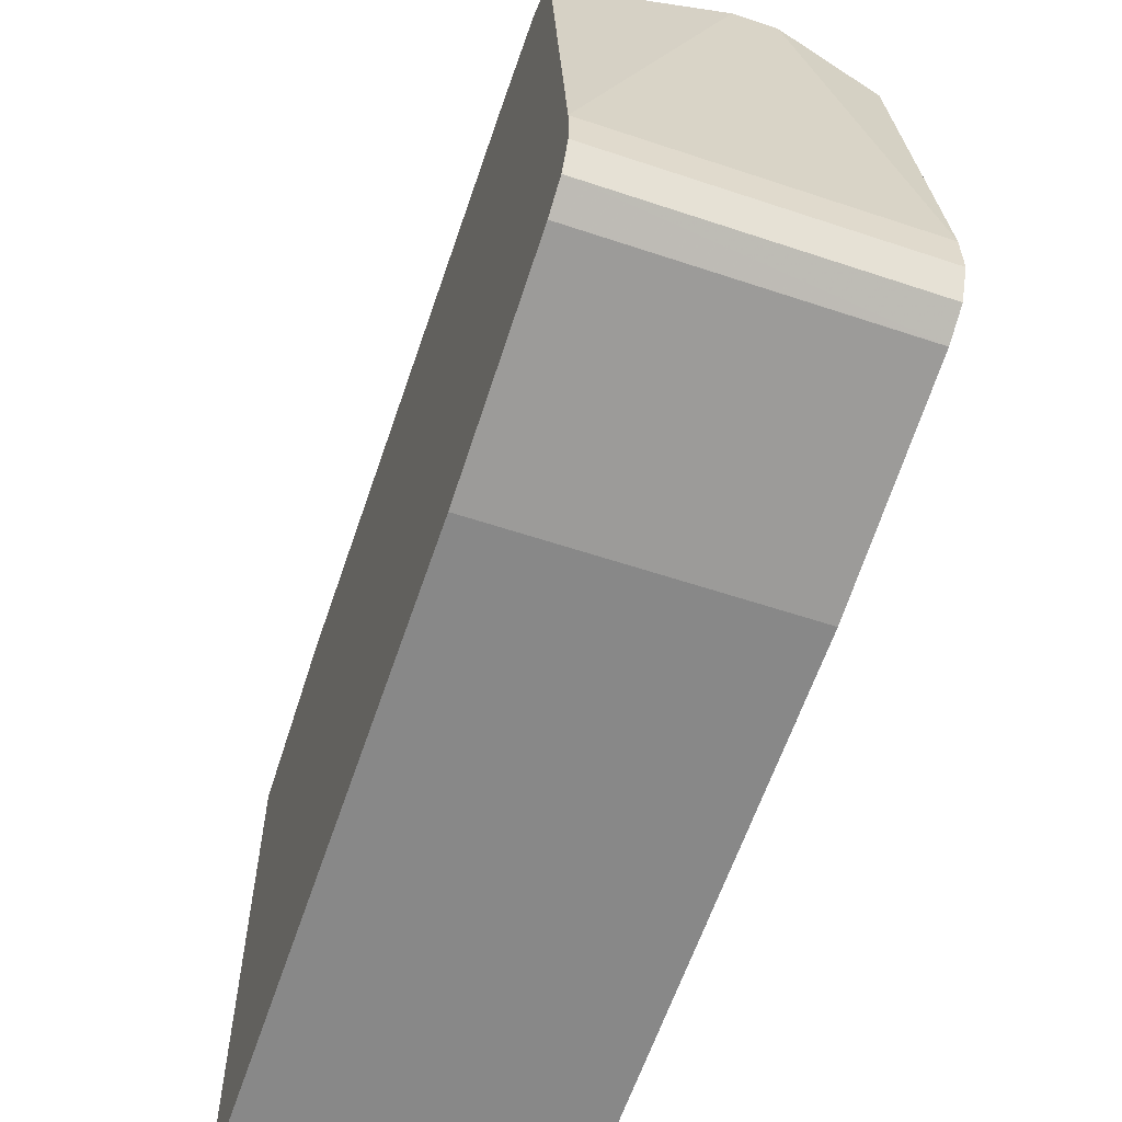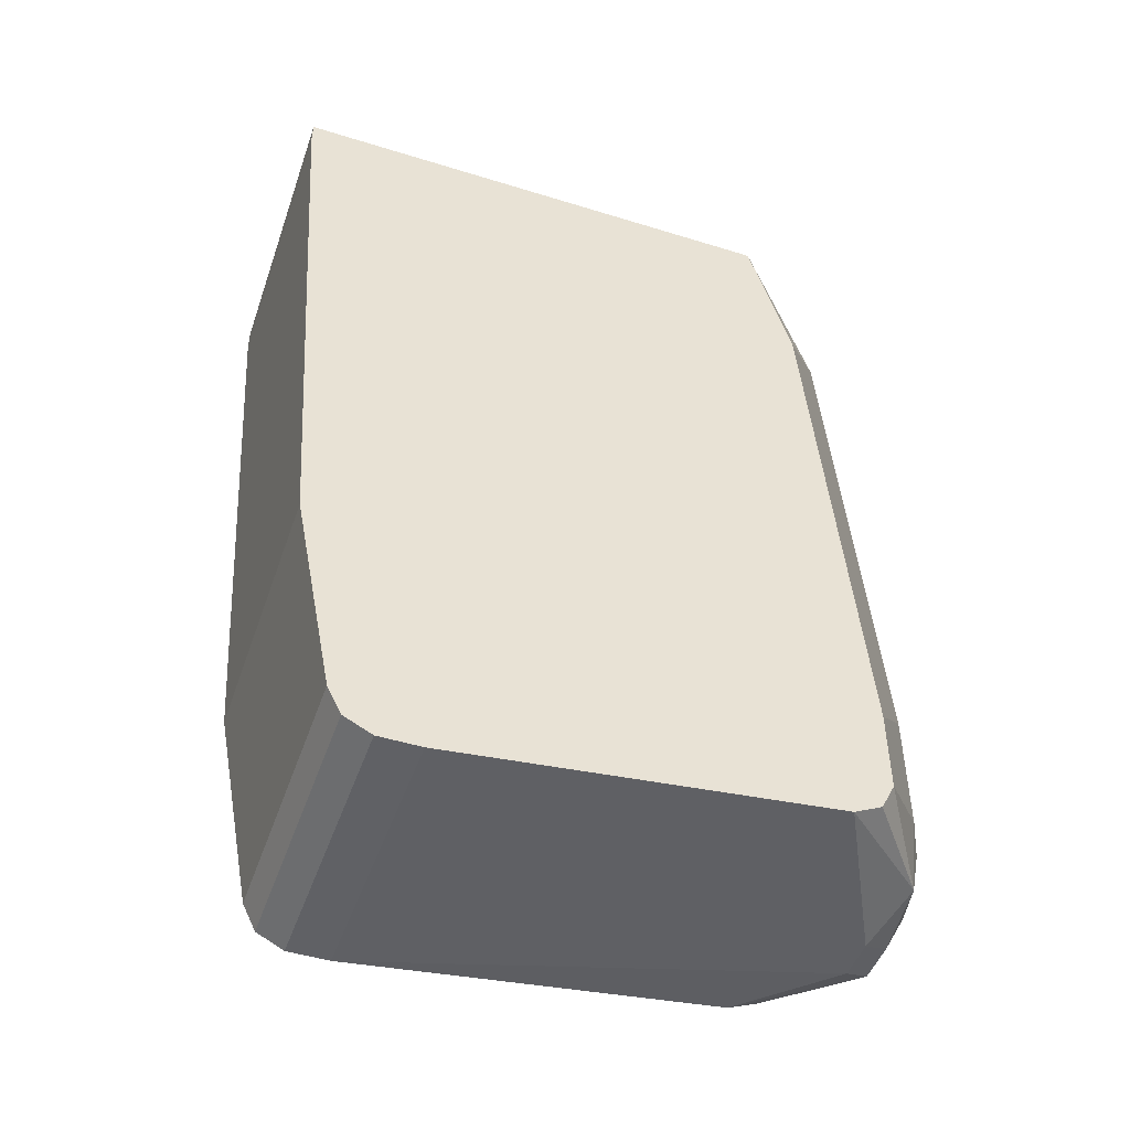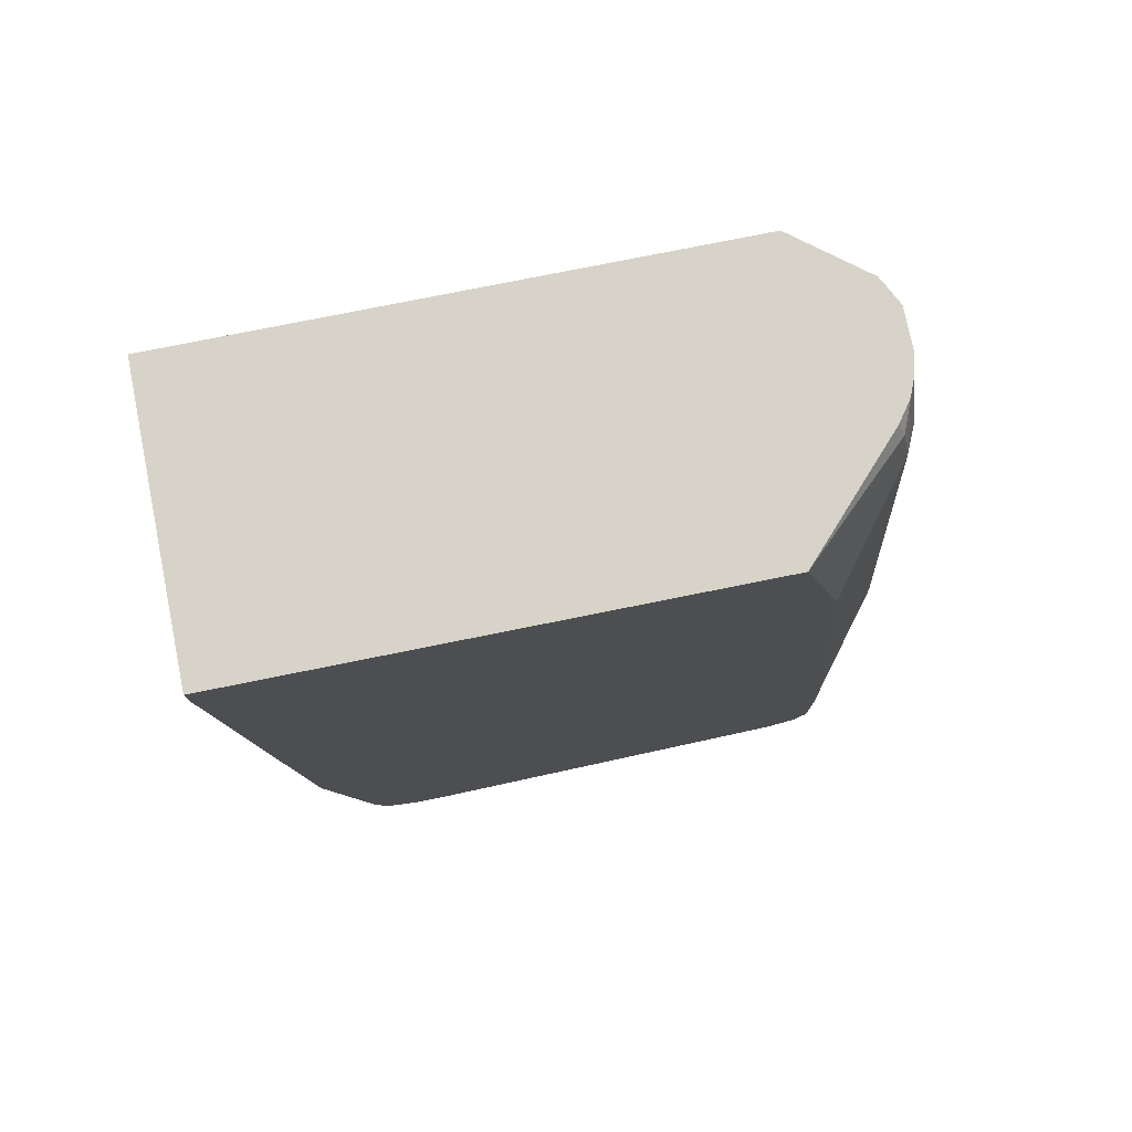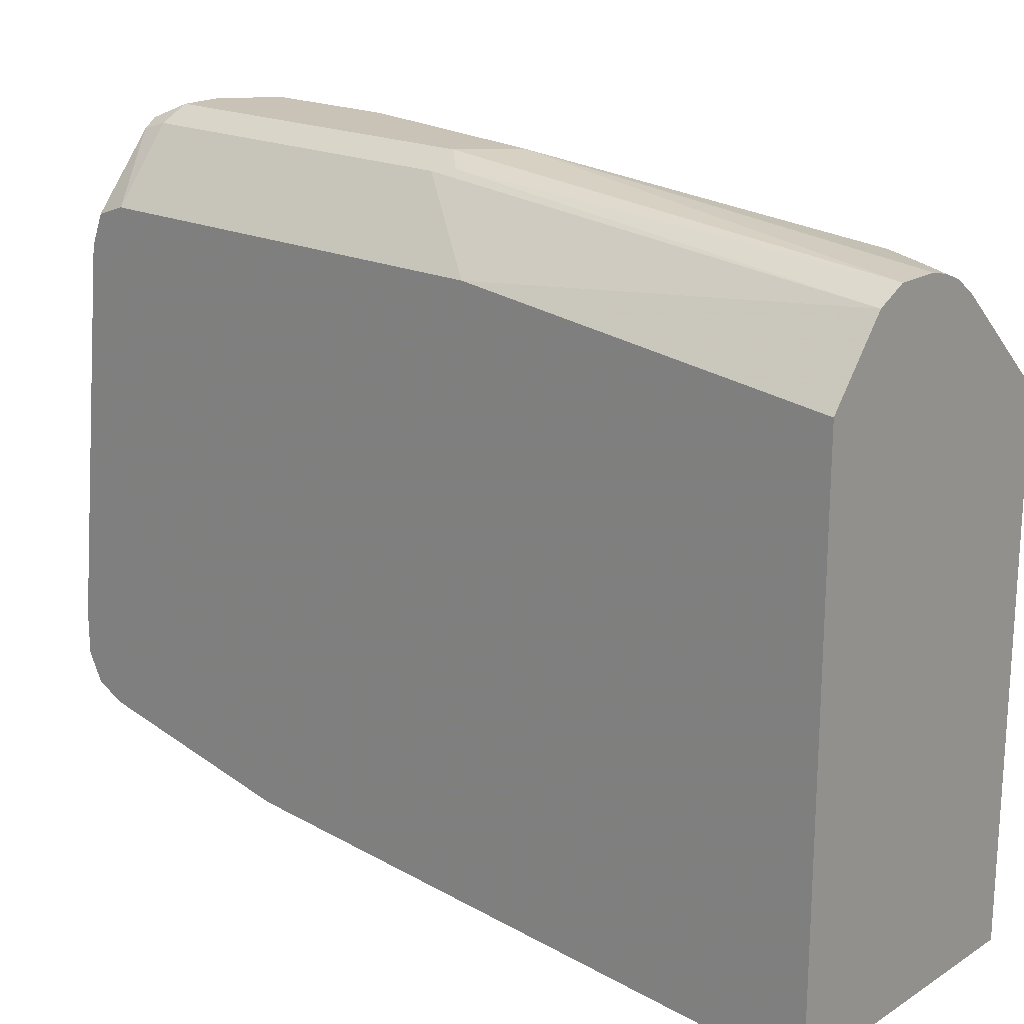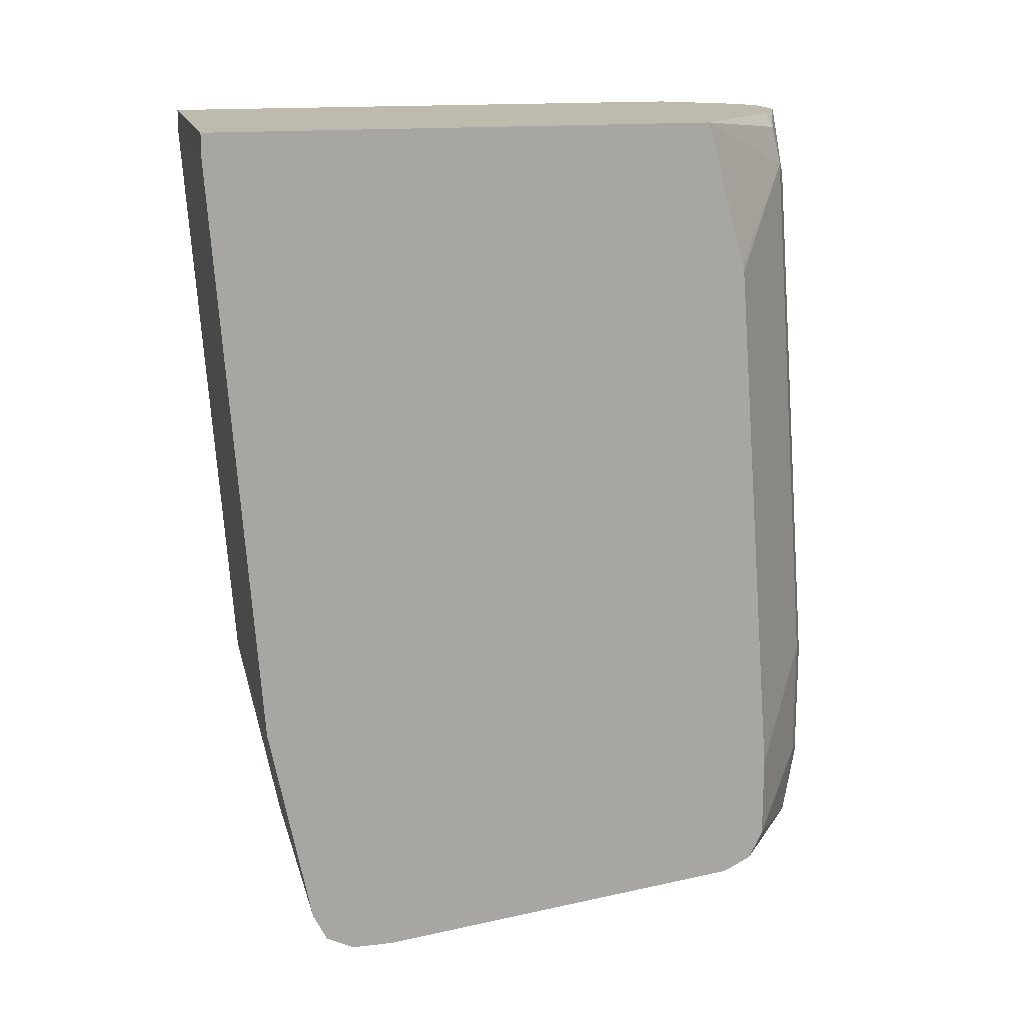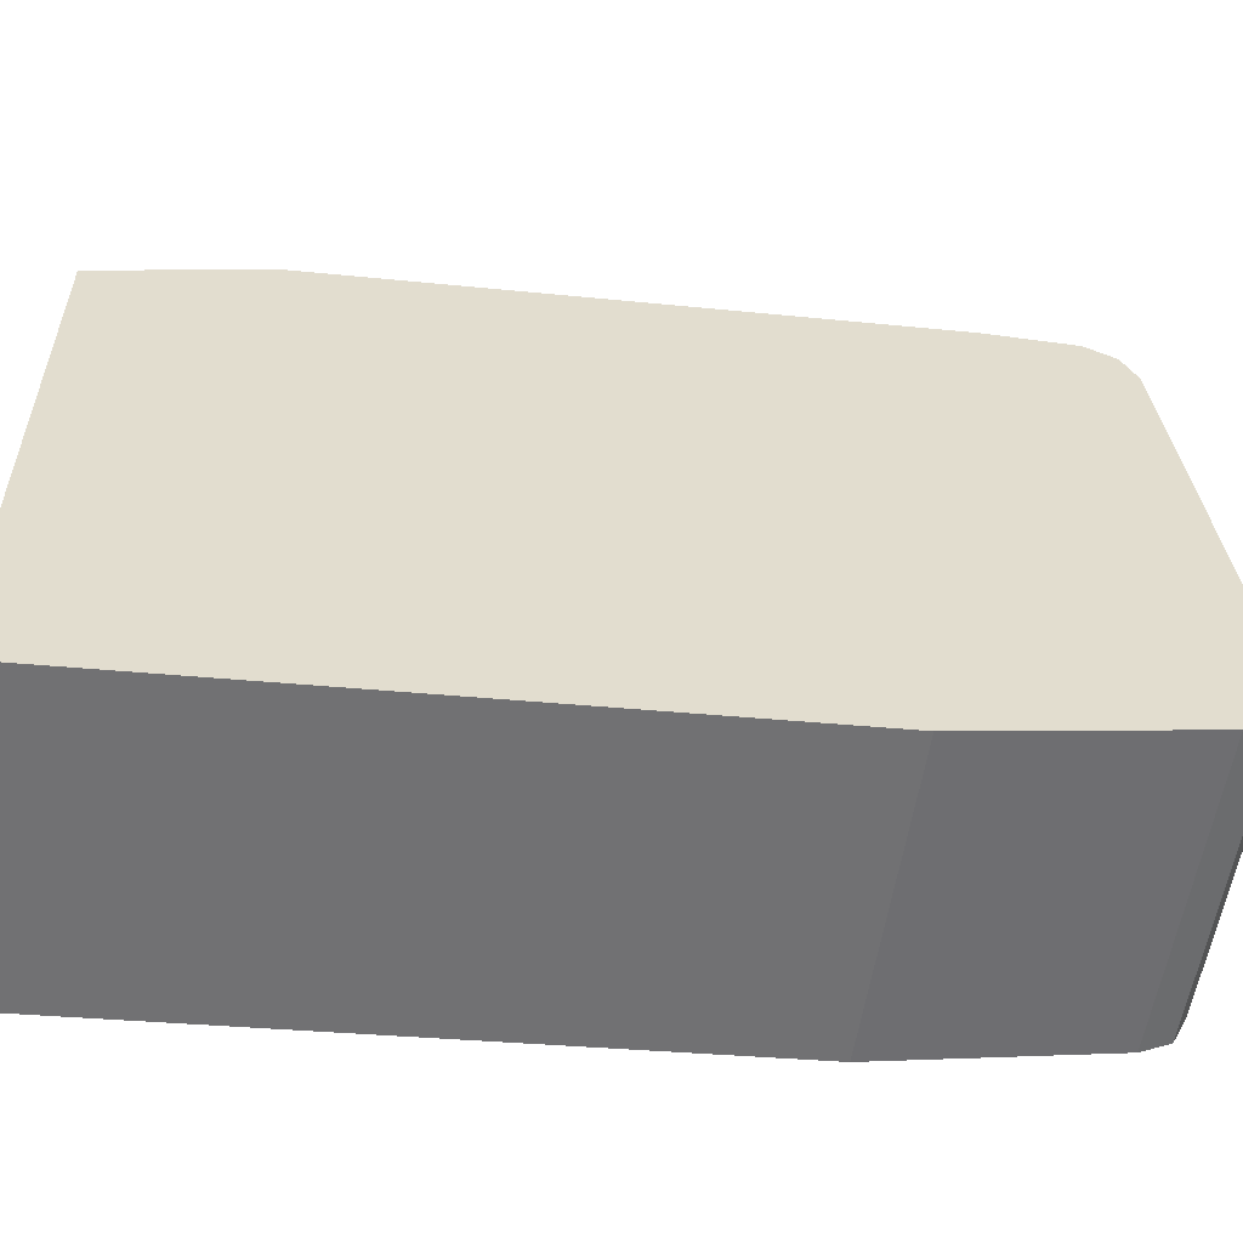
<metadata>
{"format":"obj","ext":"obj","renderer":"f3d","projection":"perspective","resolution":1024,"background":"white","views":[{"elev":-58.8,"azim":-19.0,"up":"+Z"},{"elev":-48.3,"azim":-109.1,"up":"+Y"},{"elev":76.6,"azim":-101.4,"up":"+Y"},{"elev":19.4,"azim":131.1,"up":"+Z"},{"elev":15.8,"azim":-103.5,"up":"+Y"},{"elev":-55.6,"azim":-98.2,"up":"+Z"}]}
</metadata>
<code>
v 0.5255 -0.5073 0.163
v 0.4983 -0.5164 0.154
v 0.5315 -0.5194 0.157
v 0.5436 -0.5073 0.163
v 0.5073 -0.4892 0.163
v 0.5104 -0.5043 0.16
v 0.4953 -0.4832 0.157
v 0.4555 -0.5073 0.1268
v 0.4555 -0.5194 0.1208
v 0.4555 -0.5254 0.1087
v 0.5255 -0.5254 0.1449
v 0.5496 -0.5194 0.157
v 0.5556 -0.5073 0.157
v 0.5526 -0.3534 0.1585
v 0.5436 -0.3624 0.163
v 0.5073 -0.4348 0.163
v 0.4953 -0.4288 0.157
v 0.4555 -0.4711 0.1268
v 0.4555 -0.5436 -0.05436
v 0.5436 -0.5254 0.1449
v 0.5796 -0.5253 0.109
v 0.5796 -0.5198 0.1225
v 0.5572 -0.5164 0.154
v 0.5796 -0.5073 0.1269
v 0.5556 -0.3624 0.157
v 0.5556 -0.1704 0.1389
v 0.5507 -0.1704 0.1414
v 0.5436 -0.1704 0.1449
v 0.5255 -0.3443 0.163
v 0.5073 -0.1993 0.1449
v 0.4953 -0.1933 0.1389
v 0.4555 -0.2356 0.1087
v 0.4555 -0.5436 -0.07246
v 0.5796 -0.5436 -0.05436
v 0.5796 -0.5254 0.1087
v 0.5796 -0.3261 0.1269
v 0.5796 -0.1704 0.1088
v 0.5255 -0.1704 0.1449
v 0.517 -0.1704 0.1428
v 0.5097 -0.1704 0.1398
v 0.4983 -0.1767 0.1359
v 0.4555 -0.1704 0.09057
v 0.4555 -0.2327 0.1081
v 0.5796 -0.5436 -0.07246
v 0.4555 -0.5375 -0.08455
v 0.5796 -0.1704 -0.1268
v 0.5008 -0.1704 0.1334
v 0.4555 -0.1704 -0.1268
v 0.5796 -0.5375 -0.08455
v 0.5796 -0.5256 -0.09051
v 0.4555 -0.5254 -0.0906
v 0.5796 -0.1812 -0.1268
v 0.4555 -0.1812 -0.1268
v 0.5796 -0.5254 -0.0906
v 0.4555 -0.4348 -0.1087
v 0.5796 -0.4348 -0.1087
f 21 46 37
f 21 37 36
f 21 36 24
f 21 24 22
f 26 42 47
f 25 36 26
f 26 46 48
f 21 52 46
f 26 48 42
f 22 24 23
f 26 37 46
f 20 35 21
f 21 54 56
f 21 49 50
f 21 44 49
f 21 34 44
f 21 35 34
f 20 34 35
f 19 44 34
f 19 33 44
f 18 31 32
f 26 47 40
f 17 31 18
f 21 56 52
f 26 40 39
f 40 47 41
f 26 38 28
f 17 30 31
f 52 55 53
f 52 56 55
f 51 56 54
f 51 55 56
f 50 51 54
f 46 53 48
f 46 52 53
f 45 51 50
f 45 50 49
f 41 47 42
f 26 39 38
f 33 49 44
f 31 43 32
f 31 42 43
f 31 41 42
f 31 40 41
f 31 39 40
f 30 39 31
f 30 38 39
f 29 38 30
f 28 38 29
f 26 36 37
f 26 28 27
f 33 45 49
f 16 30 17
f 21 50 54
f 15 28 29
f 7 17 18
f 5 17 7
f 5 16 17
f 4 14 15
f 4 13 14
f 4 12 13
f 3 20 12
f 3 11 20
f 2 11 3
f 2 10 11
f 2 9 10
f 7 18 8
f 2 7 8
f 2 6 5
f 1 6 2
f 1 5 6
f 1 16 5
f 1 29 16
f 1 15 29
f 1 4 15
f 1 12 4
f 1 3 12
f 1 2 3
f 16 29 30
f 2 5 7
f 8 18 32
f 2 8 9
f 8 43 42
f 14 28 15
f 8 32 43
f 14 27 28
f 14 26 27
f 14 25 26
f 13 25 14
f 13 36 25
f 13 24 36
f 12 23 13
f 12 22 23
f 12 21 22
f 12 20 21
f 13 23 24
f 11 34 20
f 8 48 53
f 8 42 48
f 8 53 55
f 8 55 51
f 8 51 45
f 8 33 19
f 8 45 33
f 8 10 9
f 10 19 11
f 11 19 34
f 8 19 10

</code>
